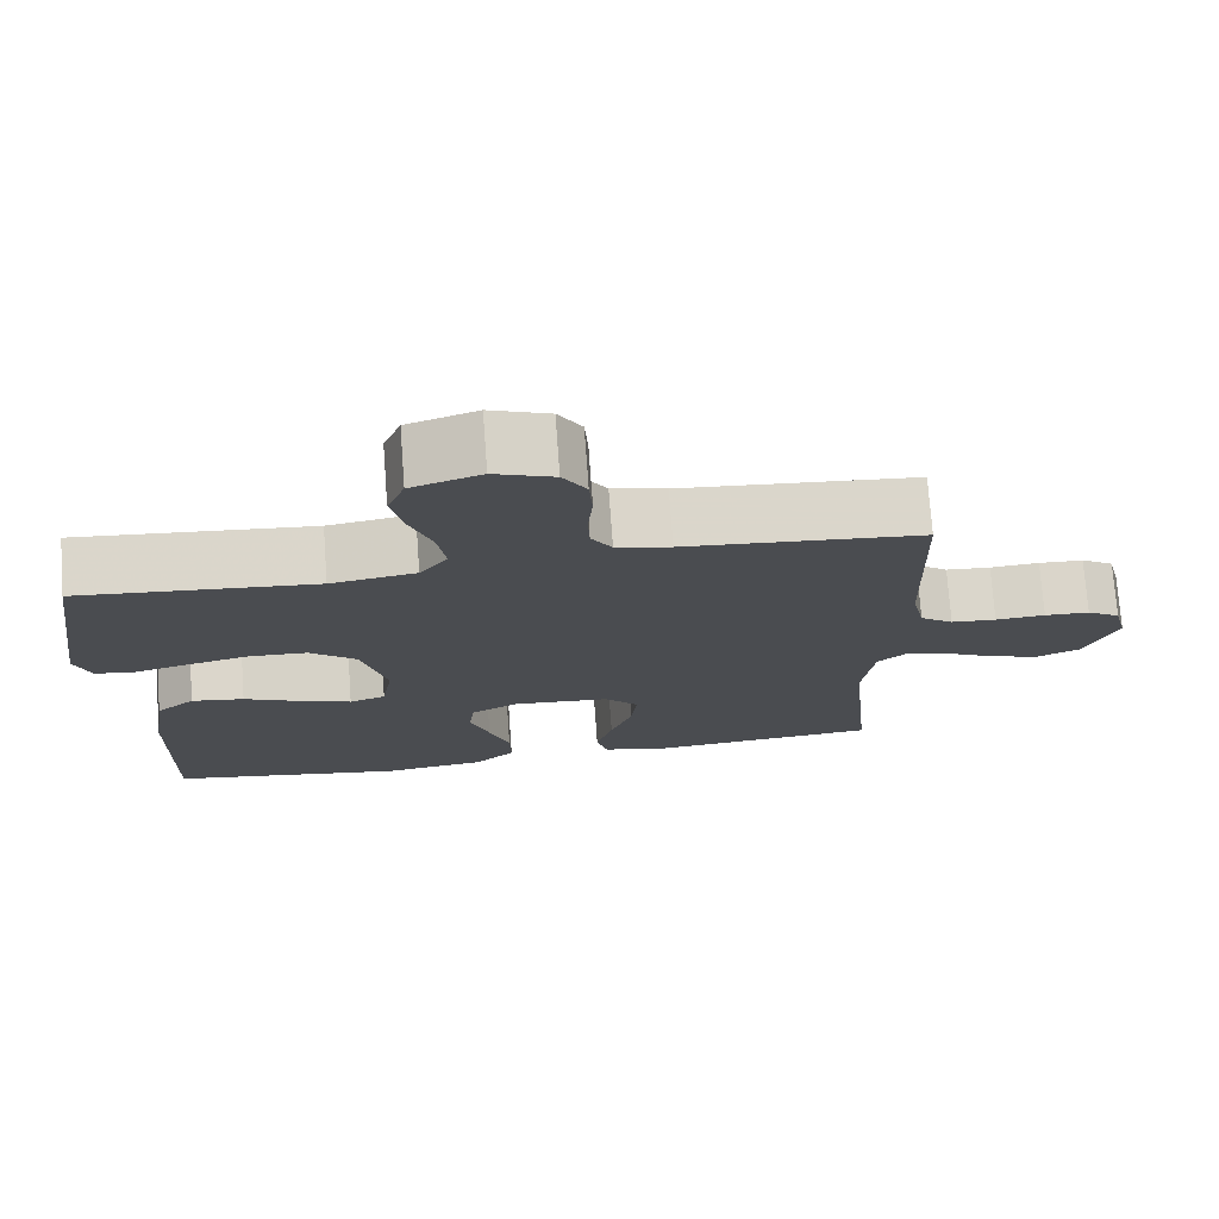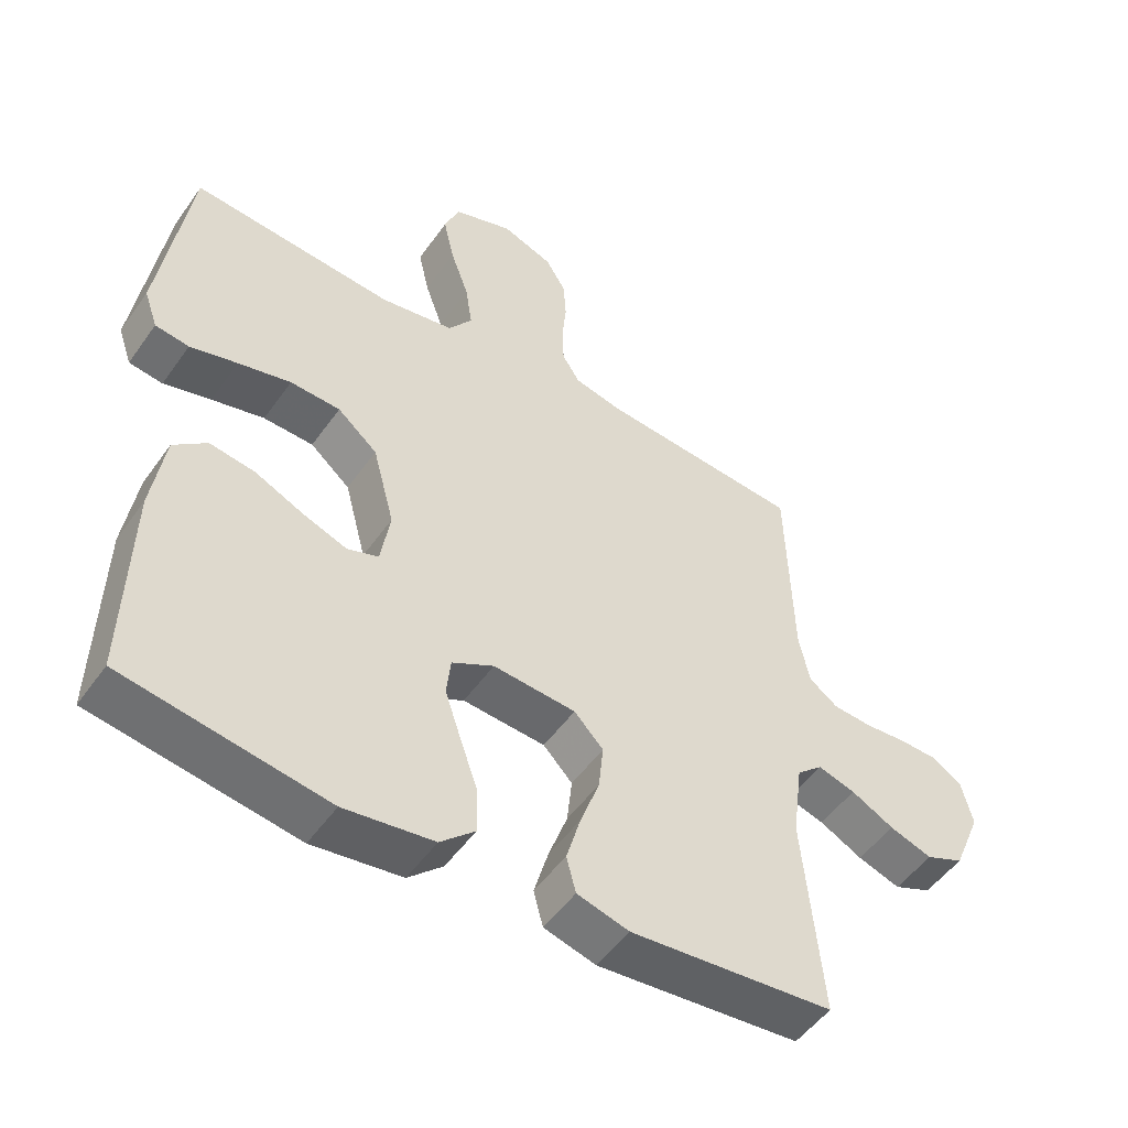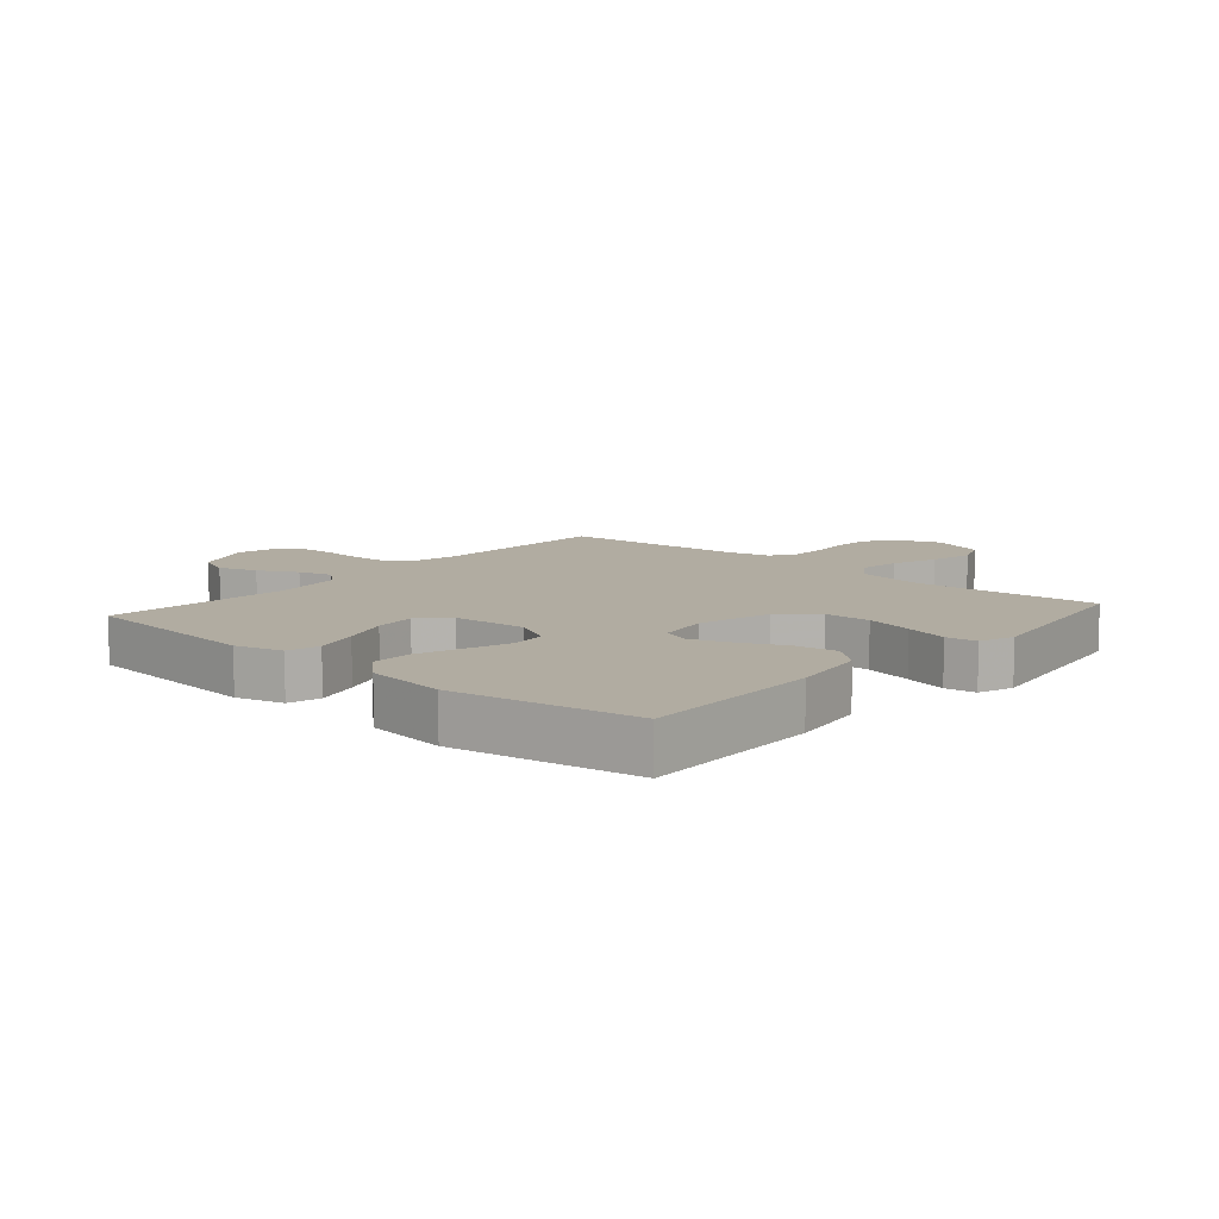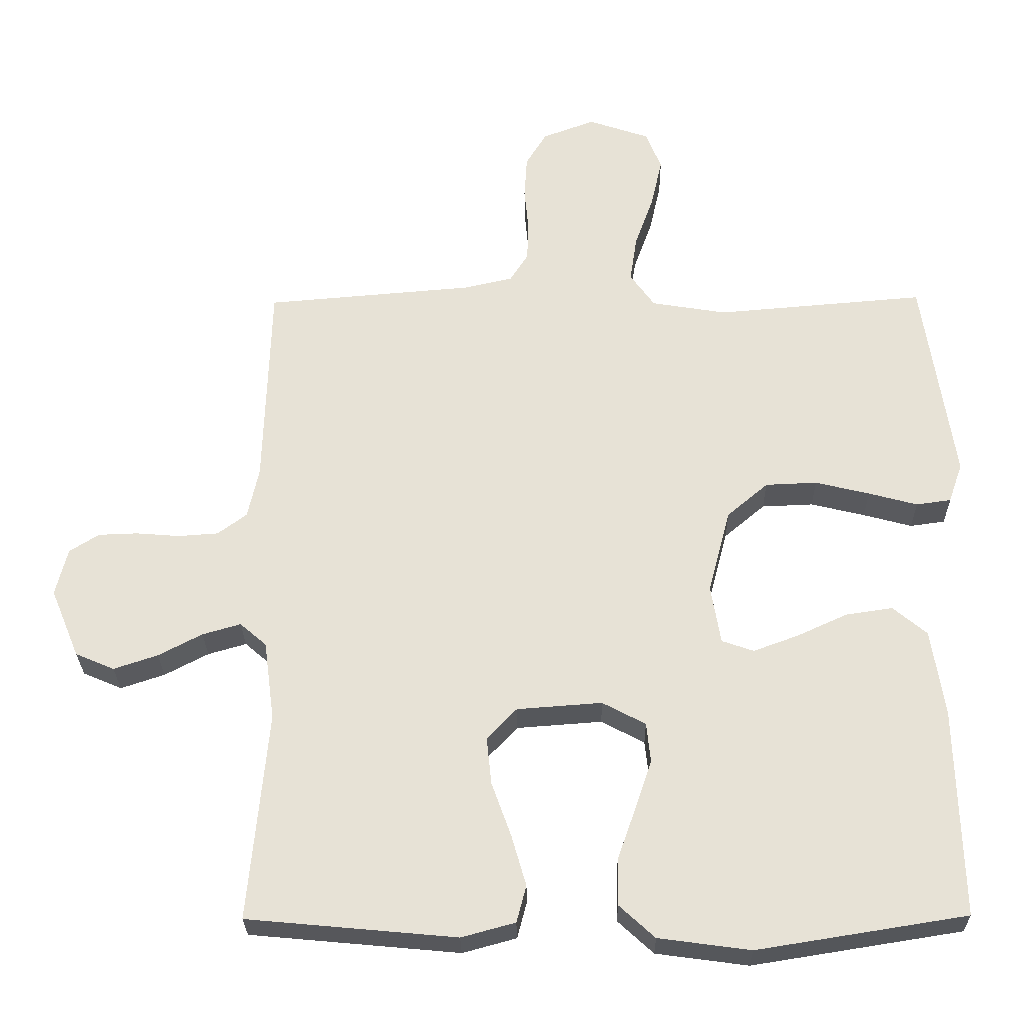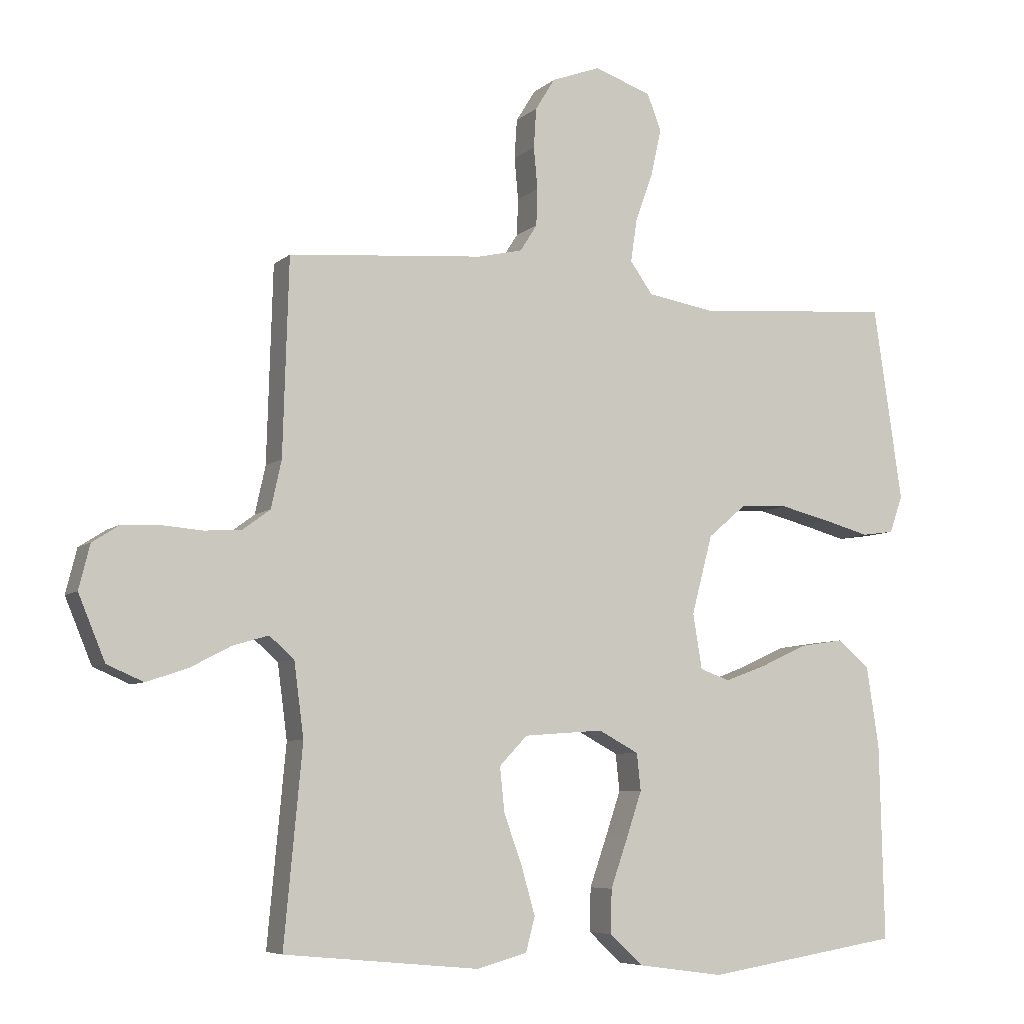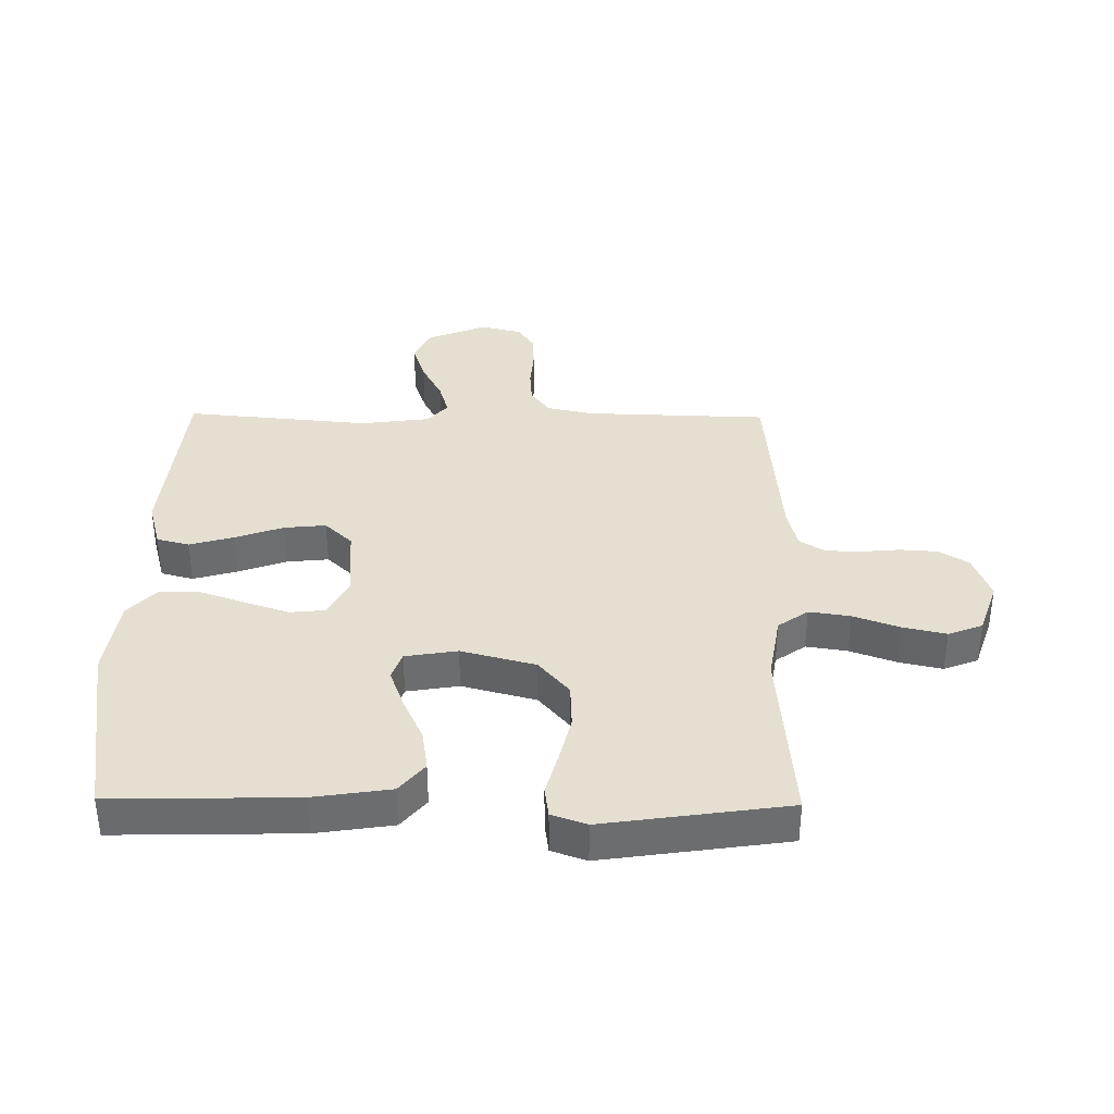
<metadata>
{"format":"obj","ext":"obj","renderer":"f3d","projection":"perspective","resolution":1024,"background":"white","views":[{"elev":74.7,"azim":-4.2,"up":"+Z"},{"elev":-50.9,"azim":-34.1,"up":"+Z"},{"elev":10.2,"azim":-139.0,"up":"+Y"},{"elev":-27.5,"azim":-179.1,"up":"+Z"},{"elev":-6.7,"azim":155.2,"up":"+Z"},{"elev":36.6,"azim":-89.3,"up":"+Y"}]}
</metadata>
<code>
v 0.5 0.07 -0.5
v 0.2 0.07 -0.528
v 0.123 0.07 -0.507
v 0.109 0.07 -0.454
v 0.13 0.07 -0.381
v 0.158 0.07 -0.303
v 0.165 0.07 -0.235
v 0.122 0.07 -0.19
v 0 0.07 -0.181
v -0.062 0.07 -0.214
v -0.068 0.07 -0.271
v -0.044 0.07 -0.342
v -0.018 0.07 -0.416
v -0.017 0.07 -0.483
v -0.068 0.07 -0.53
v -0.2 0.07 -0.548
v -0.5 0.07 -0.5
v -0.493 0.07 -0.2
v -0.474 0.07 -0.075
v -0.425 0.07 -0.034
v -0.358 0.07 -0.044
v -0.286 0.07 -0.077
v -0.221 0.07 -0.101
v -0.175 0.07 -0.085
v -0.161 0.07 0
v -0.193 0.07 0.121
v -0.252 0.07 0.171
v -0.326 0.07 0.174
v -0.404 0.07 0.155
v -0.474 0.07 0.136
v -0.524 0.07 0.143
v -0.544 0.07 0.2
v -0.5 0.07 0.5
v -0.2 0.07 0.475
v -0.092 0.07 0.493
v -0.057 0.07 0.542
v -0.067 0.07 0.609
v -0.094 0.07 0.684
v -0.11 0.07 0.755
v -0.088 0.07 0.811
v 0 0.07 0.841
v 0.075 0.07 0.813
v 0.105 0.07 0.764
v 0.109 0.07 0.703
v 0.103 0.07 0.639
v 0.105 0.07 0.582
v 0.131 0.07 0.541
v 0.2 0.07 0.525
v 0.5 0.07 0.5
v 0.509 0.07 0.2
v 0.525 0.07 0.127
v 0.567 0.07 0.096
v 0.624 0.07 0.092
v 0.687 0.07 0.097
v 0.744 0.07 0.095
v 0.786 0.07 0.068
v 0.803 0.07 0
v 0.762 0.07 -0.099
v 0.706 0.07 -0.123
v 0.643 0.07 -0.102
v 0.58 0.07 -0.069
v 0.525 0.07 -0.053
v 0.487 0.07 -0.086
v 0.472 0.07 -0.2
v 0.5 0 -0.5
v 0.2 0 -0.528
v 0.123 0 -0.507
v 0.109 0 -0.454
v 0.13 0 -0.381
v 0.158 0 -0.303
v 0.165 0 -0.235
v 0.122 0 -0.19
v 0 0 -0.181
v -0.062 0 -0.214
v -0.068 0 -0.271
v -0.044 0 -0.342
v -0.018 0 -0.416
v -0.017 0 -0.483
v -0.068 0 -0.53
v -0.2 0 -0.548
v -0.5 0 -0.5
v -0.493 0 -0.2
v -0.474 0 -0.075
v -0.425 0 -0.034
v -0.358 0 -0.044
v -0.286 0 -0.077
v -0.221 0 -0.101
v -0.175 0 -0.085
v -0.161 0 0
v -0.193 0 0.121
v -0.252 0 0.171
v -0.326 0 0.174
v -0.404 0 0.155
v -0.474 0 0.136
v -0.524 0 0.143
v -0.544 0 0.2
v -0.5 0 0.5
v -0.2 0 0.475
v -0.092 0 0.493
v -0.057 0 0.542
v -0.067 0 0.609
v -0.094 0 0.684
v -0.11 0 0.755
v -0.088 0 0.811
v 0 0 0.841
v 0.075 0 0.813
v 0.105 0 0.764
v 0.109 0 0.703
v 0.103 0 0.639
v 0.105 0 0.582
v 0.131 0 0.541
v 0.2 0 0.525
v 0.5 0 0.5
v 0.509 0 0.2
v 0.525 0 0.127
v 0.567 0 0.096
v 0.624 0 0.092
v 0.687 0 0.097
v 0.744 0 0.095
v 0.786 0 0.068
v 0.803 0 0
v 0.762 0 -0.099
v 0.706 0 -0.123
v 0.643 0 -0.102
v 0.58 0 -0.069
v 0.525 0 -0.053
v 0.487 0 -0.086
v 0.472 0 -0.2
f 58 59 60 61
f 58 61 62
f 57 58 62
f 56 57 62
f 53 54 55 56
f 52 53 56 62
f 51 52 62 63
f 48 49 50
f 47 48 50 51
f 42 43 44 45
f 42 45 46
f 41 42 46
f 40 41 46
f 37 38 39 40
f 36 37 40 46
f 35 36 46 47
f 31 32 33 34
f 29 30 31 34
f 28 29 34 35
f 27 28 35 47
f 19 20 21 22
f 19 22 23
f 18 19 23
f 17 18 23 24
f 15 16 17 24
f 12 13 14 15
f 11 12 15 24
f 3 4 5 6
f 1 2 3 6
f 64 1 6 7
f 63 64 7 8
f 51 63 8 9
f 26 27 47 51
f 25 26 51 9
f 10 11 24 25
f 9 10 25
f 125 124 123 122
f 126 125 122
f 126 122 121
f 126 121 120
f 120 119 118 117
f 126 120 117 116
f 127 126 116 115
f 114 113 112
f 115 114 112 111
f 109 108 107 106
f 110 109 106
f 110 106 105
f 110 105 104
f 104 103 102 101
f 110 104 101 100
f 111 110 100 99
f 98 97 96 95
f 98 95 94 93
f 99 98 93 92
f 111 99 92 91
f 86 85 84 83
f 87 86 83
f 87 83 82
f 88 87 82 81
f 88 81 80 79
f 79 78 77 76
f 88 79 76 75
f 70 69 68 67
f 70 67 66 65
f 71 70 65 128
f 72 71 128 127
f 73 72 127 115
f 115 111 91 90
f 73 115 90 89
f 89 88 75 74
f 89 74 73
f 1 65 66 2
f 2 66 67 3
f 3 67 68 4
f 4 68 69 5
f 5 69 70 6
f 6 70 71 7
f 7 71 72 8
f 8 72 73 9
f 9 73 74 10
f 10 74 75 11
f 11 75 76 12
f 12 76 77 13
f 13 77 78 14
f 14 78 79 15
f 15 79 80 16
f 16 80 81 17
f 17 81 82 18
f 18 82 83 19
f 19 83 84 20
f 20 84 85 21
f 21 85 86 22
f 22 86 87 23
f 23 87 88 24
f 24 88 89 25
f 25 89 90 26
f 26 90 91 27
f 27 91 92 28
f 28 92 93 29
f 29 93 94 30
f 30 94 95 31
f 31 95 96 32
f 32 96 97 33
f 33 97 98 34
f 34 98 99 35
f 35 99 100 36
f 36 100 101 37
f 37 101 102 38
f 38 102 103 39
f 39 103 104 40
f 40 104 105 41
f 41 105 106 42
f 42 106 107 43
f 43 107 108 44
f 44 108 109 45
f 45 109 110 46
f 46 110 111 47
f 47 111 112 48
f 48 112 113 49
f 49 113 114 50
f 50 114 115 51
f 51 115 116 52
f 52 116 117 53
f 53 117 118 54
f 54 118 119 55
f 55 119 120 56
f 56 120 121 57
f 57 121 122 58
f 58 122 123 59
f 59 123 124 60
f 60 124 125 61
f 61 125 126 62
f 62 126 127 63
f 63 127 128 64
f 64 128 65 1

</code>
